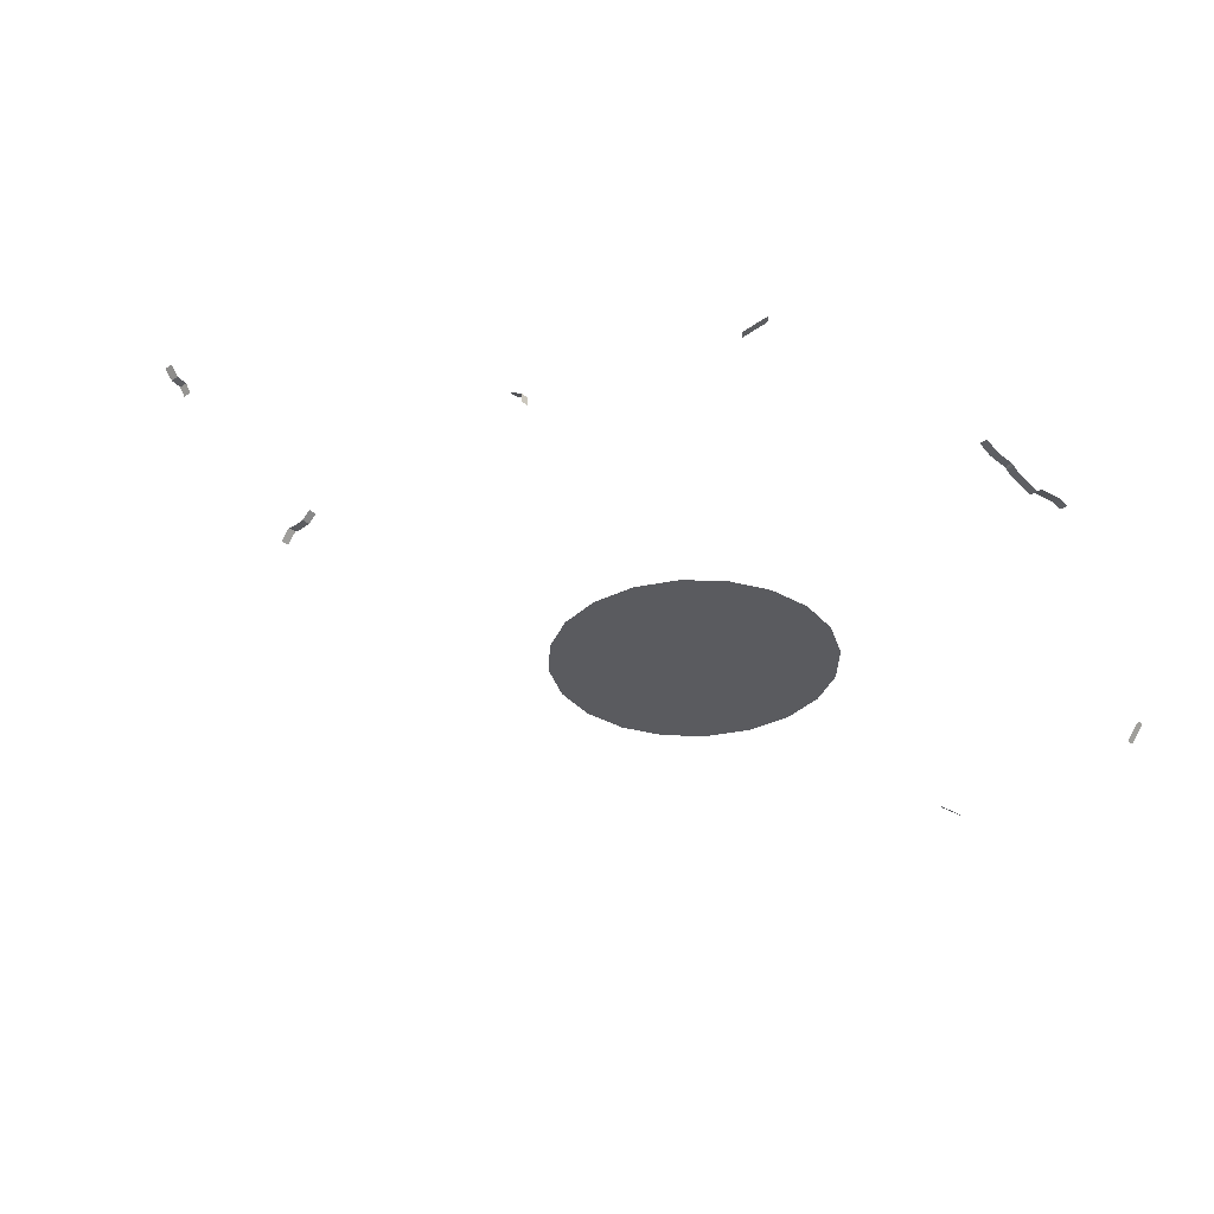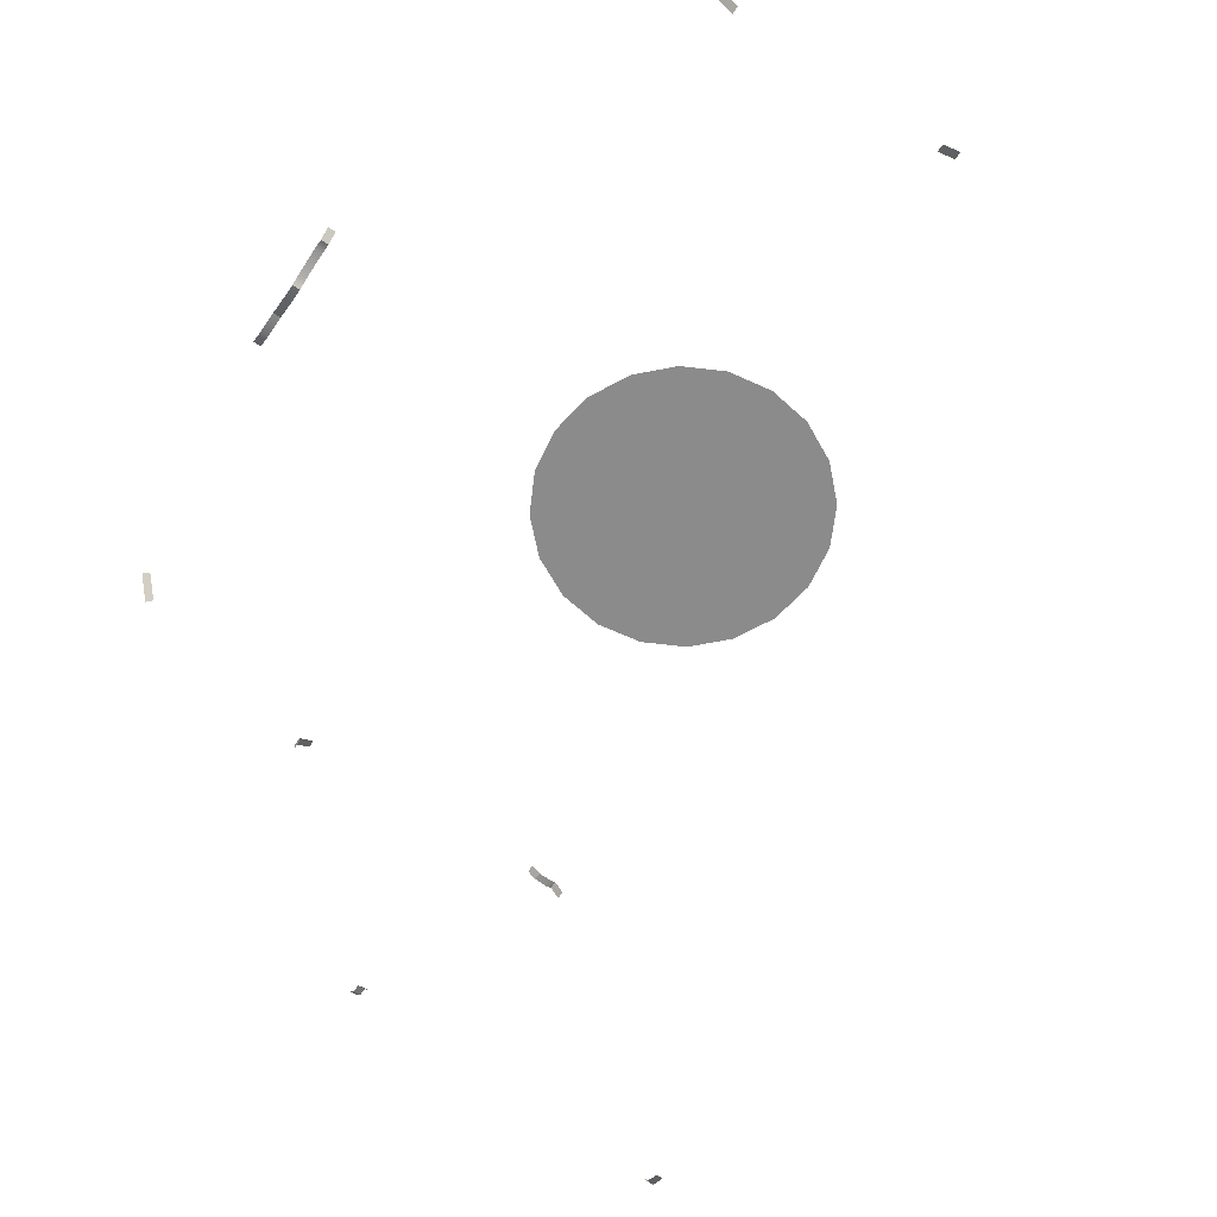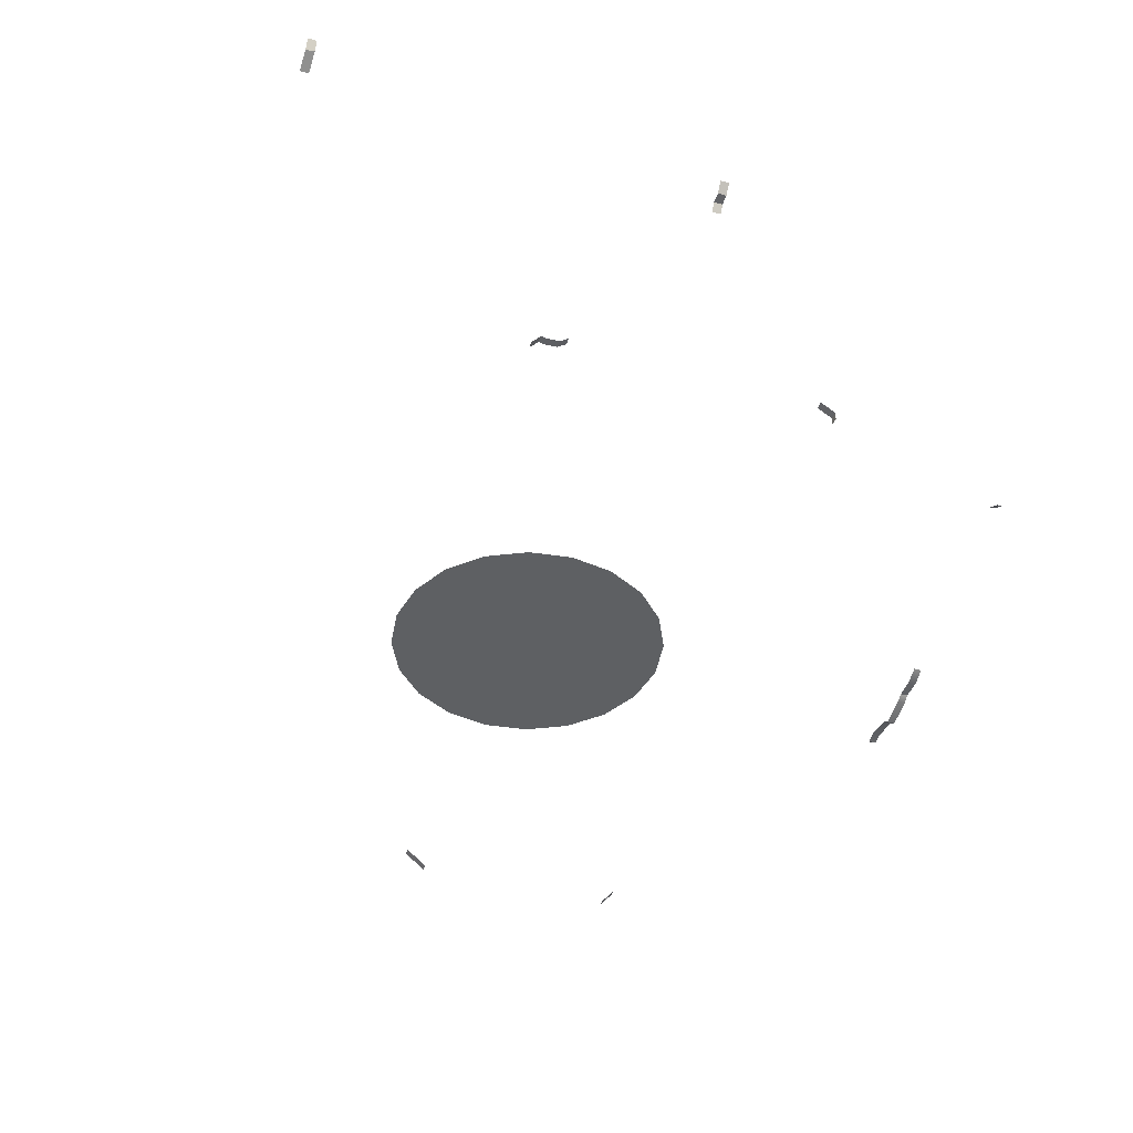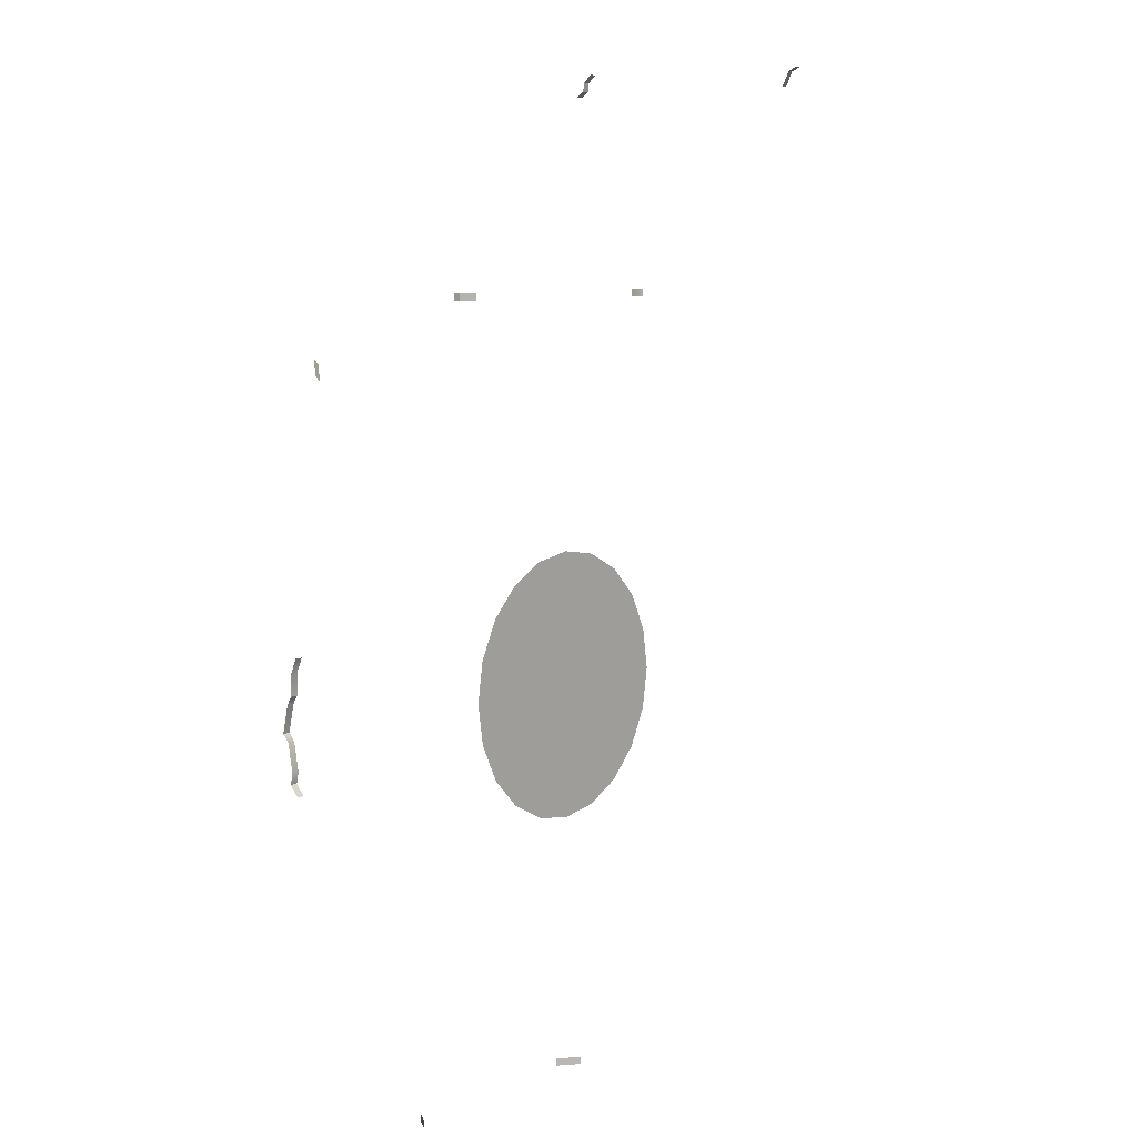
<metadata>
{"format":"obj","ext":"obj","renderer":"f3d","projection":"perspective","resolution":1024,"background":"white","views":[{"elev":-33.5,"azim":42.9,"up":"+Y"},{"elev":-63.8,"azim":146.2,"up":"+Y"},{"elev":-42.2,"azim":-19.1,"up":"+Y"},{"elev":7.4,"azim":128.5,"up":"+Z"}]}
</metadata>
<code>
g Ex02_C04
v -21.49 0.5937 34.39
v -21.08 0.5937 34.39
v -21.08 0.1254 34.16
v -21.49 0.08256 34.14
v -21.08 -0.3076 33.27
v -21.49 -0.3076 33.27
v -21.49 0.08256 34.14
v -21.08 0.1254 34.16
v 8.082 0.5937 21.08
v 8.082 0.5937 21.49
v 8.833 0.1278 21.49
v 8.833 0.1263 21.08
v 8.833 0.1263 21.08
v 8.833 0.1278 21.49
v 8.833 -0.3076 21.49
v 8.833 -0.3076 21.08
v -6.485 0.2492 21.49
v -6.49 0.2492 21.08
v -6.954 -0.3076 21.08
v -6.954 -0.3076 21.49
v -5.074 0.5937 21.49
v -5.074 0.5937 21.08
v -5.525 0.2338 21.08
v -5.525 0.2338 21.49
v -5.525 0.2338 21.49
v -5.525 0.2338 21.08
v -6.202 0.1804 21.08
v -6.202 0.172 21.49
v -6.49 0.2492 21.08
v -6.485 0.2492 21.49
v 19.86 0.5937 17.73
v 19.57 0.5937 17.44
v 18.78 -0.3076 18.24
v 19.07 -0.3076 18.53
v 12.59 0.5937 -21.08
v 12.59 0.5937 -21.49
v 11.84 -0.3076 -21.49
v 11.84 -0.3076 -21.08
v -0.5638 0.5937 -21.49
v -0.5638 0.5937 -21.08
v 0.5638 -0.3076 -21.08
v 0.5638 -0.3076 -21.49
v -1.751 0.5937 32.91
v -1.341 0.5937 32.91
v -1.341 0.1548 32.51
v -1.751 0.1574 32.51
v -1.341 0.0774 32.03
v -1.751 0.08492 32.02
v -1.751 0.1574 32.51
v -1.341 0.1548 32.51
v -1.751 0.08492 32.02
v -1.341 0.0774 32.03
v -1.341 -0.3076 31.76
v -1.751 -0.3076 31.75
v 21.08 0.5937 4.323
v 21.49 0.5937 4.323
v 21.49 0.2846 3.582
v 21.08 0.2848 3.582
v 21.49 0.2581 2.443
v 21.08 0.2549 2.443
v 21.08 0.2549 2.443
v 21.49 0.2581 2.443
v 21.49 0.01 2.046
v 21.08 0.01044 2.045
v 21.49 -0.3076 0.5638
v 21.08 -0.3076 0.5638
v 21.08 -0.3076 0.5638
v 21.49 -0.3076 0.5638
v 21.49 0.01303 0.1627
v 21.08 0.0118 0.1642
v 21.08 0.0118 0.1642
v 21.49 0.01303 0.1627
v 21.49 0.2777 -1.316
v 21.08 0.2742 -1.316
v 21.49 0.1431 -1.879
v 21.08 0.1431 -1.879
v 21.49 0.5937 -2.443
v 21.08 0.5937 -2.443
v 21.08 0.1431 -1.879
v 21.49 0.1431 -1.879
v -7.032 -0.02533 -2.285
v 0 -0.02533 0
v -5.982 -0.02533 -4.346
v -4.346 -0.02533 -5.982
v -2.285 -0.02533 -7.032
v 0 -0.02533 -7.394
v 2.285 -0.02533 -7.032
v 4.346 -0.02533 -5.982
v 5.982 -0.02533 -4.346
v 7.032 -0.02533 -2.285
v 7.394 -0.02533 0
v 7.032 -0.02533 2.285
v 5.982 -0.02533 4.346
v 4.346 -0.02533 5.982
v 2.285 -0.02533 7.032
v 0 -0.02533 7.394
v -2.285 -0.02533 7.032
v -4.346 -0.02533 5.982
v -5.982 -0.02533 4.346
v -7.032 -0.02533 2.285
v -7.394 -0.02533 0
f 1 2 3
f 1 3 4
f 5 6 7
f 5 7 8
f 9 10 11
f 9 11 12
f 13 14 15
f 13 15 16
f 17 18 19
f 17 19 20
f 21 22 23
f 21 23 24
f 25 26 27
f 25 27 28
f 28 27 29
f 28 29 30
f 31 32 33
f 31 33 34
f 35 36 37
f 35 37 38
f 39 40 41
f 39 41 42
f 43 44 45
f 43 45 46
f 47 48 49
f 47 49 50
f 51 52 53
f 51 53 54
f 55 56 57
f 55 57 58
f 58 57 59
f 58 59 60
f 61 62 63
f 61 63 64
f 64 63 65
f 64 65 66
f 67 68 69
f 67 69 70
f 71 72 73
f 71 73 74
f 74 73 75
f 74 75 76
f 77 78 79
f 77 79 80
f 81 82 83
f 83 82 84
f 84 82 85
f 85 82 86
f 86 82 87
f 87 82 88
f 88 82 89
f 89 82 90
f 90 82 91
f 91 82 92
f 92 82 93
f 93 82 94
f 94 82 95
f 95 82 96
f 96 82 97
f 97 82 98
f 98 82 99
f 99 82 100
f 100 82 101
f 101 82 81

</code>
